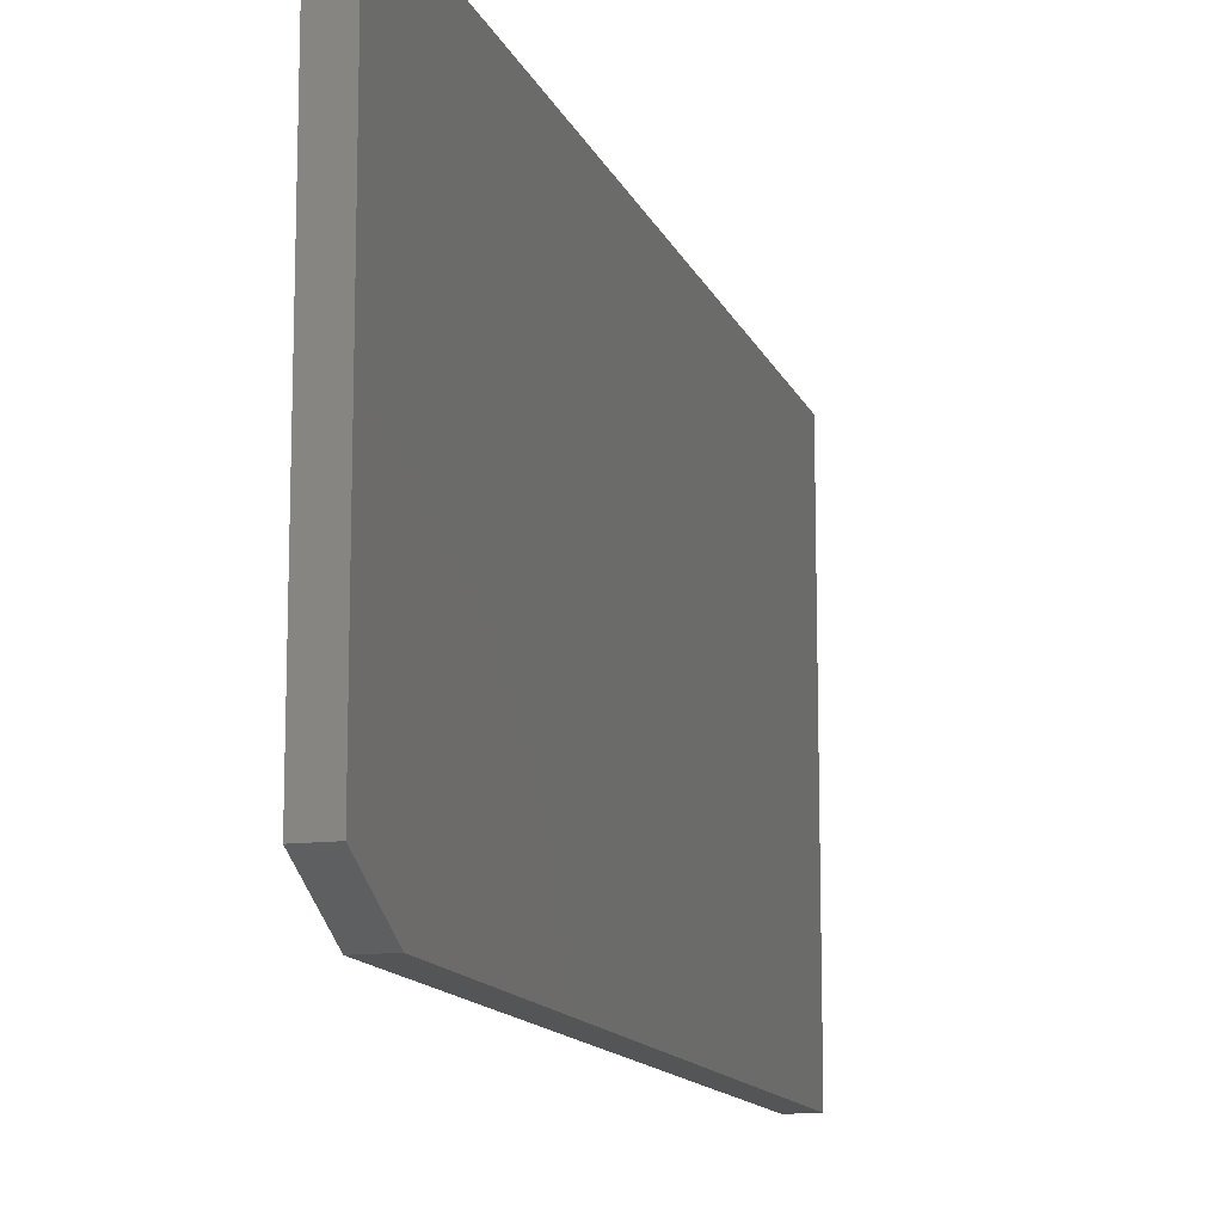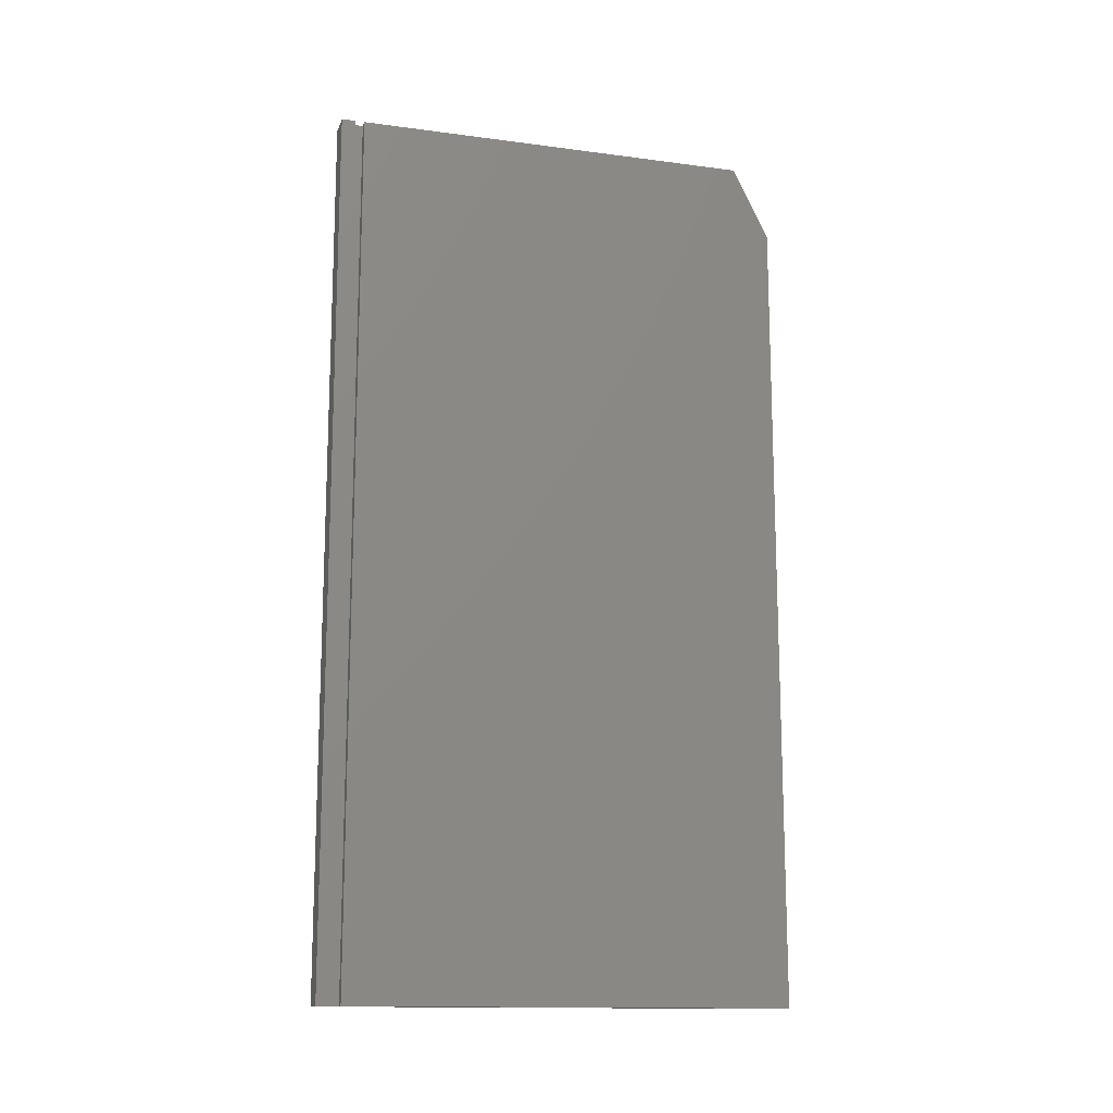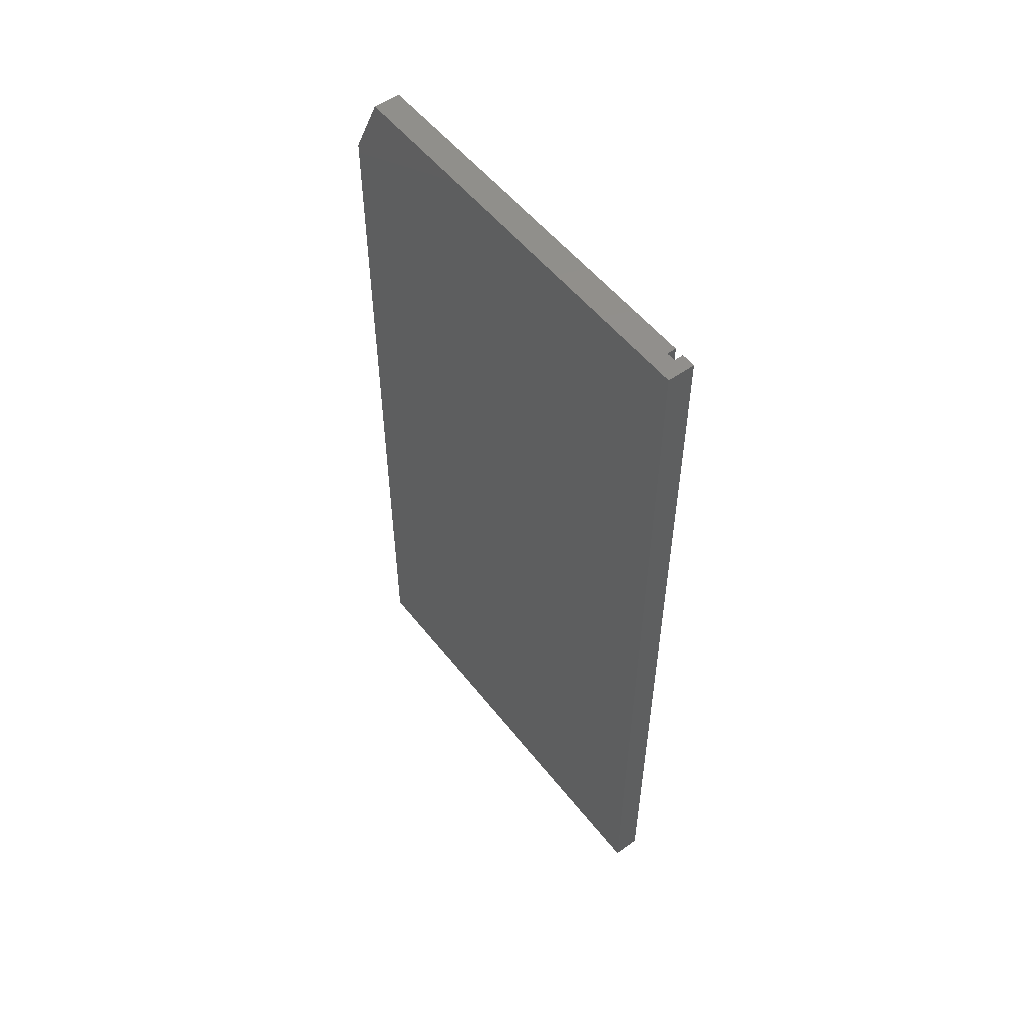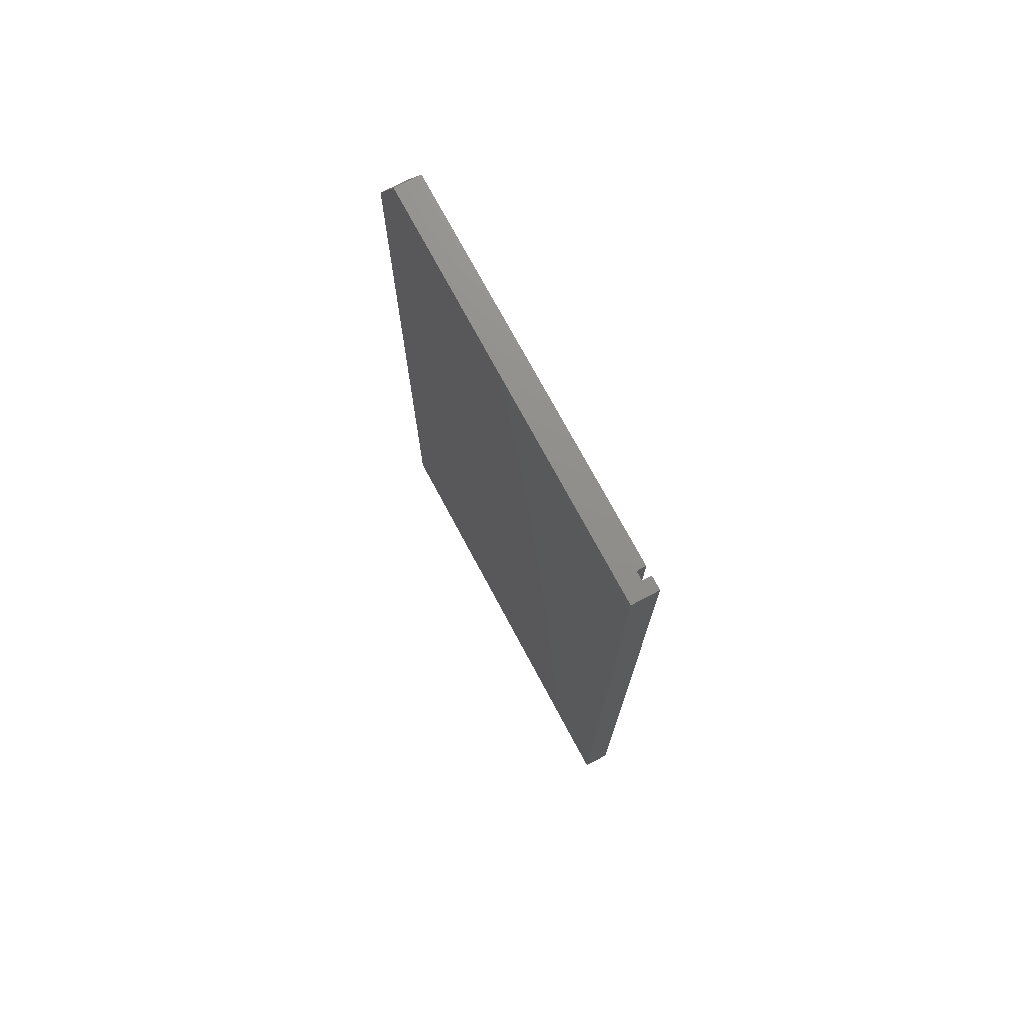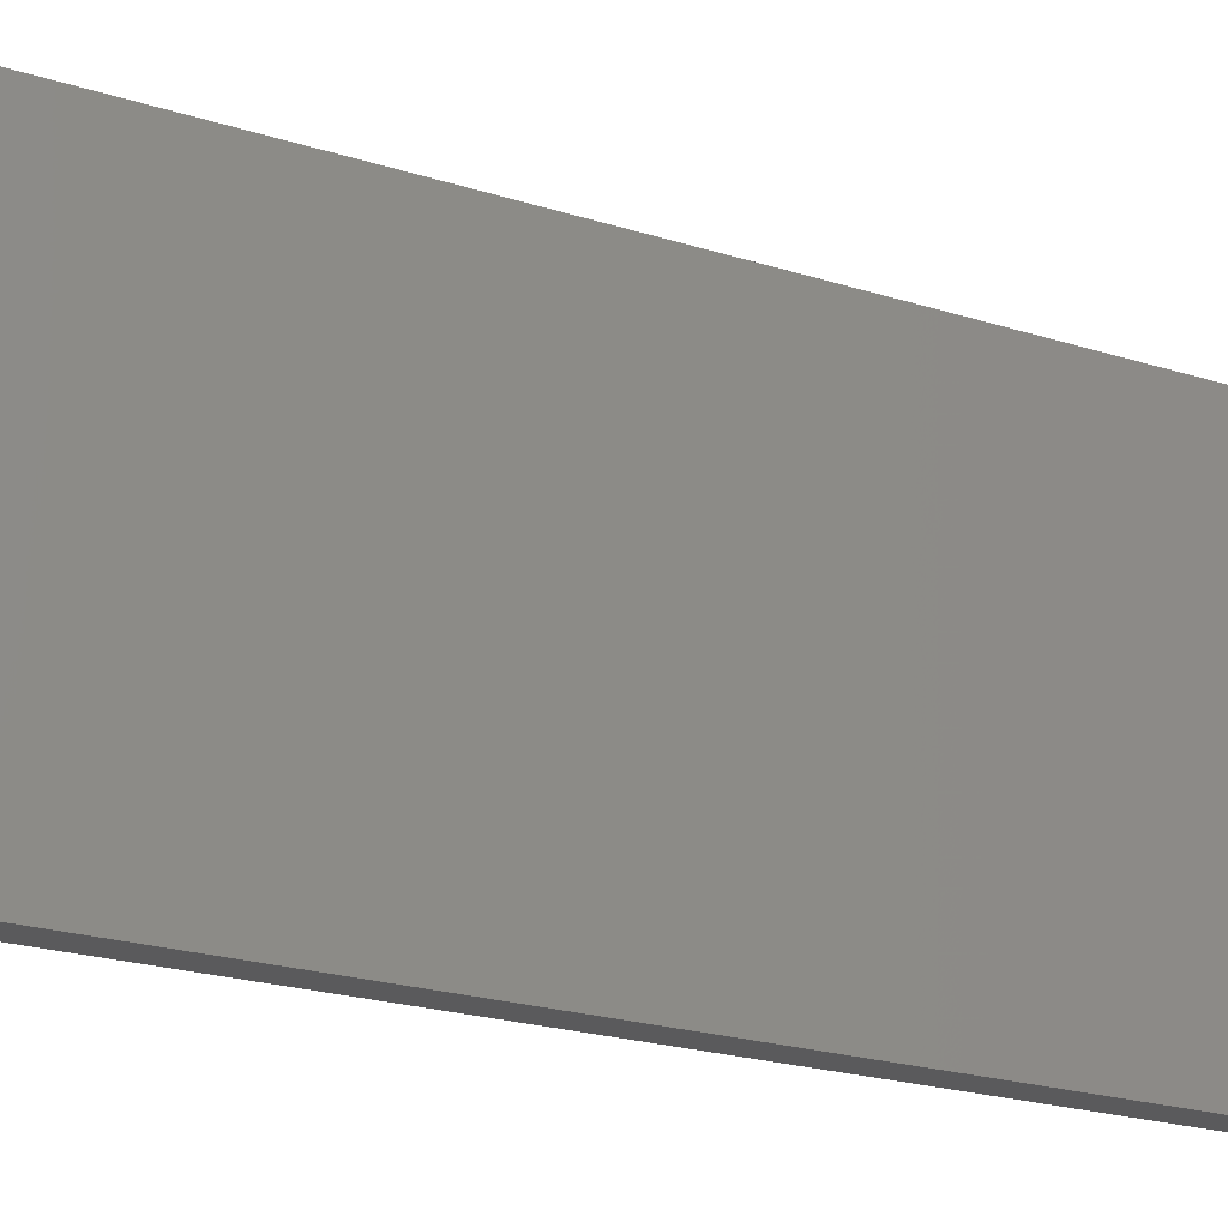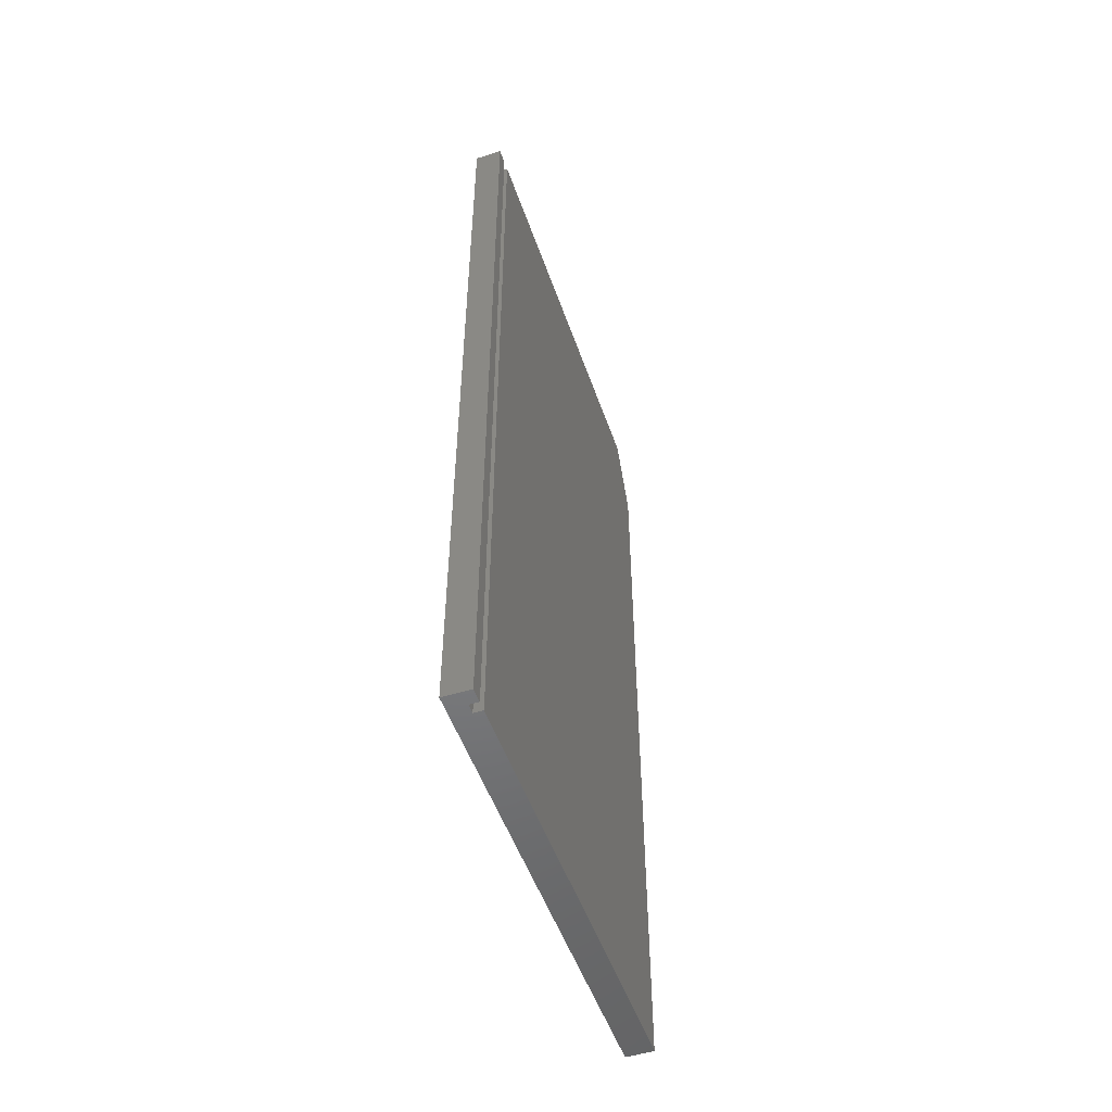
<metadata>
{"format":"stl","ext":"stl","renderer":"f3d","projection":"perspective","resolution":1024,"background":"white","views":[{"elev":-13.0,"azim":16.1,"up":"+Y"},{"elev":-14.2,"azim":-106.2,"up":"+Z"},{"elev":53.3,"azim":142.8,"up":"+Z"},{"elev":73.4,"azim":151.9,"up":"+Z"},{"elev":-24.5,"azim":63.2,"up":"+Y"},{"elev":-51.4,"azim":-161.1,"up":"+Z"}]}
</metadata>
<code>
# stl→obj: 18 verts, 32 faces
v -0.02344 -0.3984 0
v -0.02344 -0.02344 -2.296e-17
v 0 -0.3984 0
v -0.01562 -0.02344 0
v 0 -0.003701 -2.417e-17
v -0.01562 -0.01562 0
v -0.02344 -0.01562 -2.344e-17
v -0.02344 -0.003701 -2.417e-17
v -0.02344 -0.01562 0.75
v -0.01562 -0.01562 0.75
v -0.02344 -0.003701 0.75
v 0 -0.003701 0.75
v -0.01562 -0.02344 0.75
v 0 -0.3672 0.75
v -0.02344 -0.02344 0.75
v -0.02344 -0.3672 0.75
v -0.02344 -0.3984 0.6875
v 0 -0.3984 0.6875
f 1 2 3
f 2 4 3
f 5 3 4
f 5 4 6
f 5 6 7
f 5 7 8
f 9 10 11
f 10 12 11
f 10 13 12
f 13 14 12
f 13 15 14
f 15 16 14
f 16 15 17
f 17 15 2
f 17 2 1
f 7 9 8
f 8 9 11
f 10 9 6
f 6 9 7
f 13 10 4
f 4 10 6
f 15 13 2
f 2 13 4
f 3 5 18
f 18 5 12
f 18 12 14
f 17 1 18
f 18 1 3
f 18 14 17
f 17 14 16
f 8 11 5
f 5 11 12

</code>
